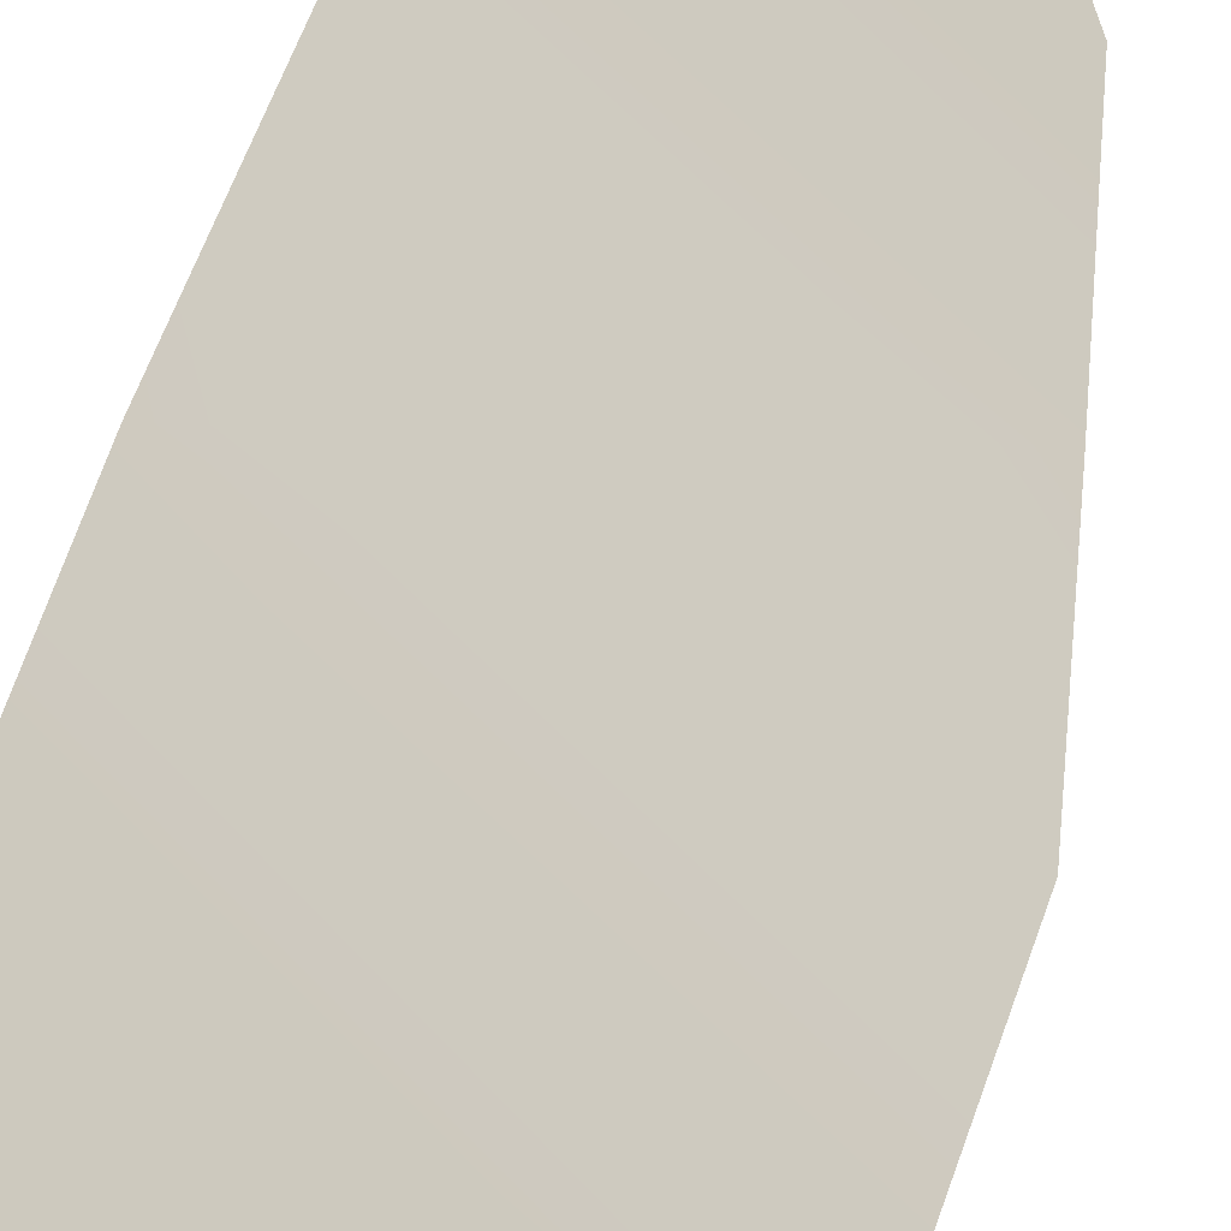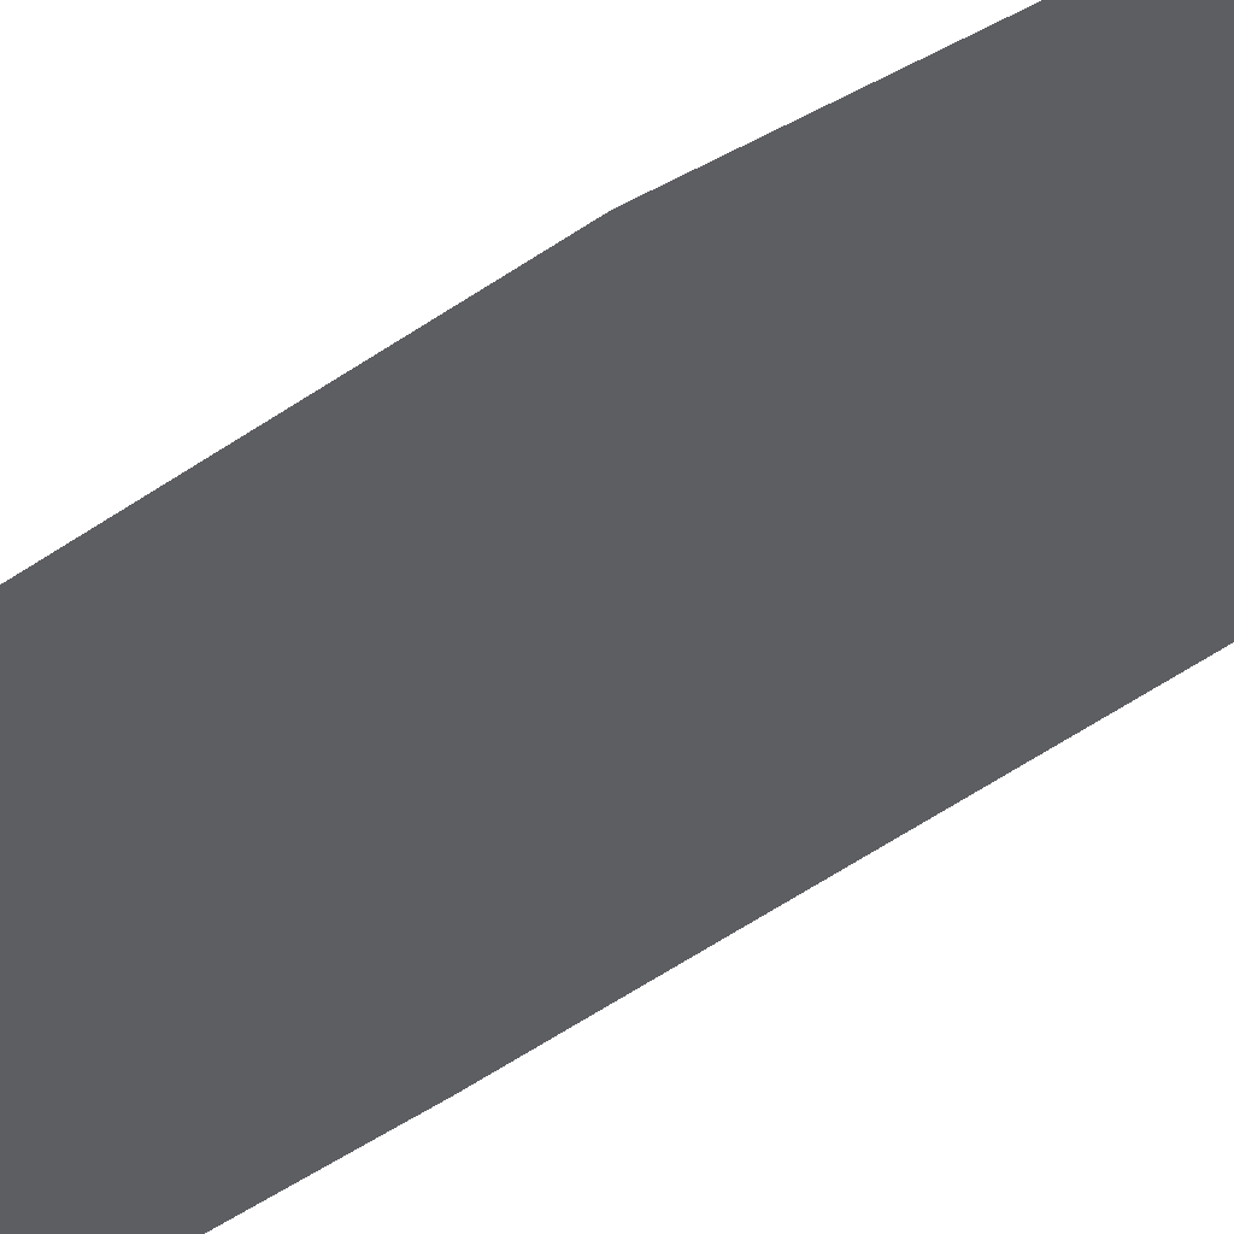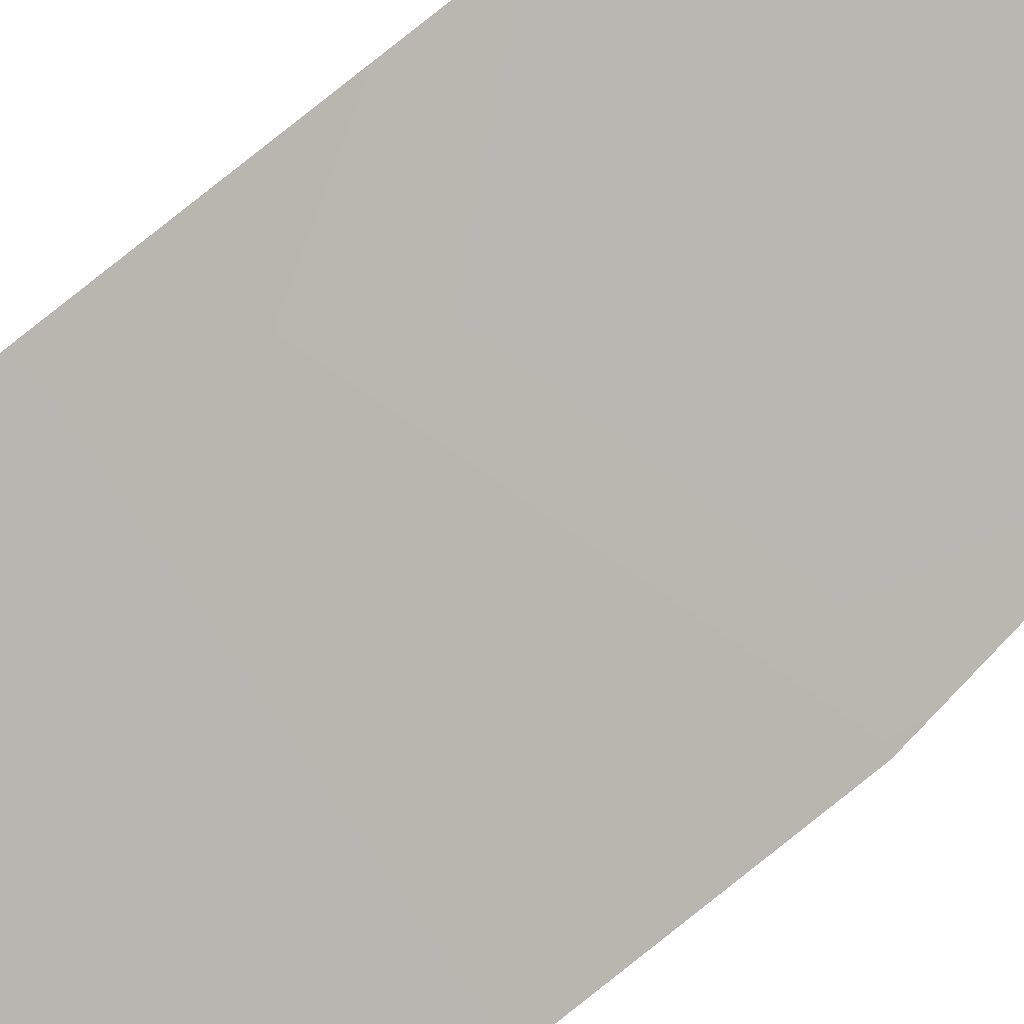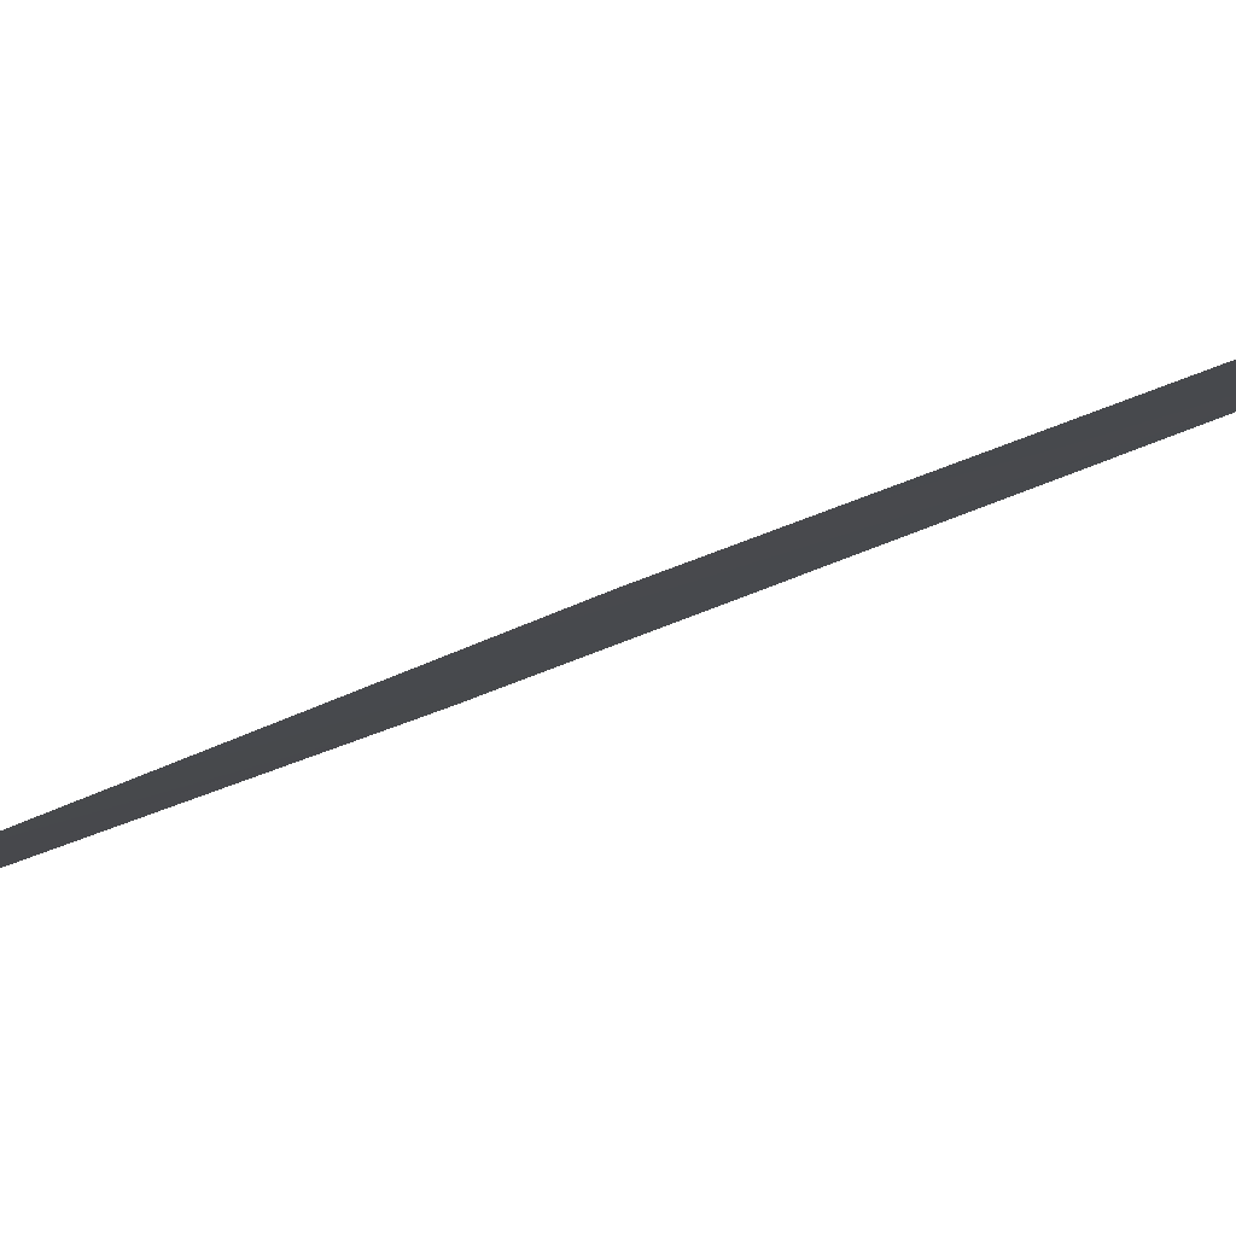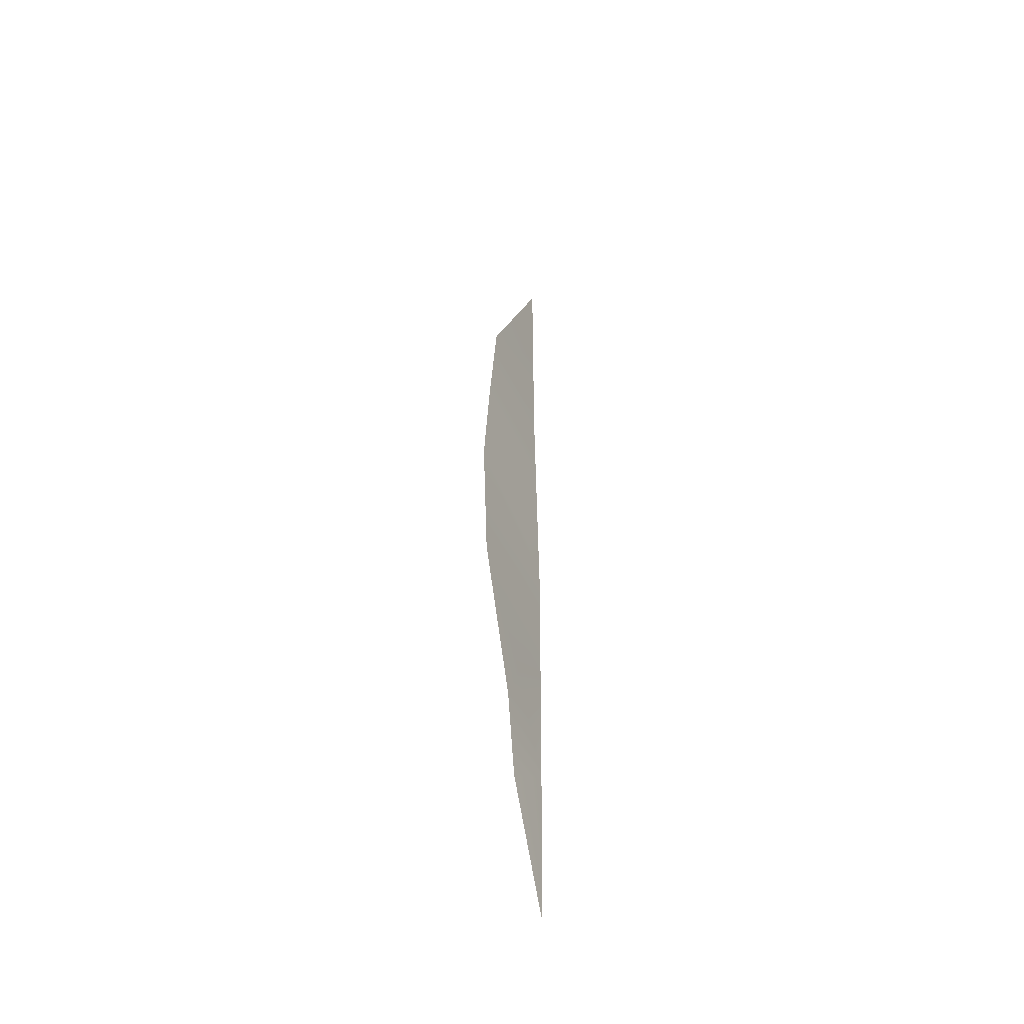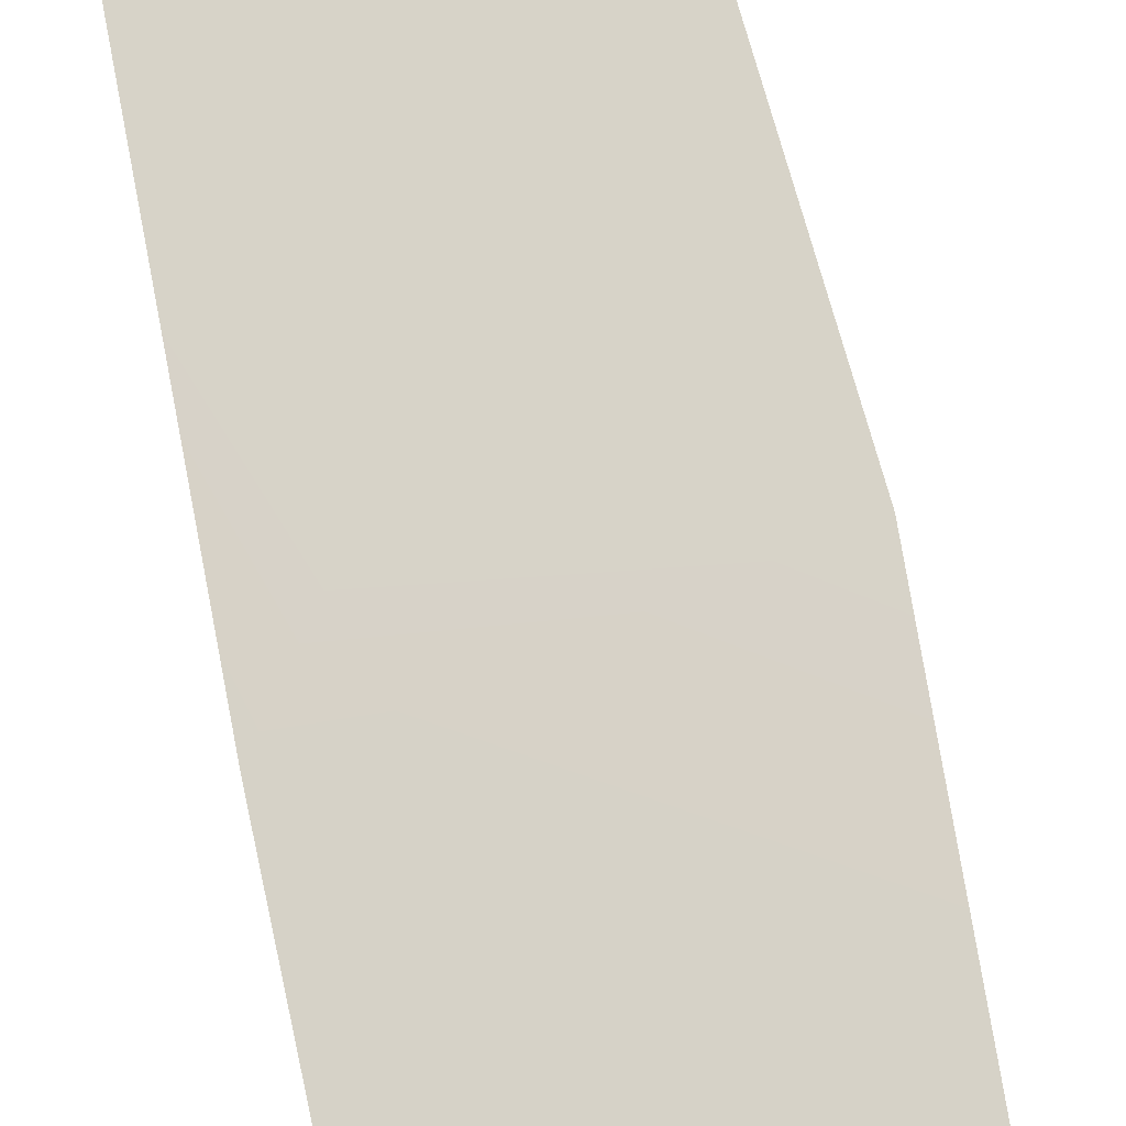
<metadata>
{"format":"obj","ext":"obj","renderer":"f3d","projection":"perspective","resolution":1024,"background":"white","views":[{"elev":23.6,"azim":-172.2,"up":"+Y"},{"elev":-77.5,"azim":-59.9,"up":"+Y"},{"elev":61.9,"azim":-133.0,"up":"+Y"},{"elev":-39.9,"azim":-60.4,"up":"+Y"},{"elev":-48.0,"azim":-22.7,"up":"+Z"},{"elev":56.8,"azim":169.9,"up":"+Y"}]}
</metadata>
<code>
v -58.49 30.72 45.78
v -58.51 30.72 43.86
v -58.52 30.72 47.77
v -59.2 30.07 45.32
v -58.92 30.34 44.21
v -58.83 30.45 43.59
v -58.52 30.72 49.67
v -59.09 30.19 48.1
v -58.51 30.72 42.66
v -59.17 30.14 47.2
v -59.23 30.07 46.38
v -58.5 30.72 44.82
v -58.79 30.45 44.56
v -58.52 30.72 48.72
v -58.81 30.46 48.89
v -58.51 30.72 46.78
v -58.85 30.41 46.53
f 2 12 13
f 2 13 5
f 2 5 6
f 14 7 15
f 2 6 9
f 3 8 10
f 1 11 4
f 1 16 17
f 1 17 11
f 12 4 13
f 4 12 1
f 13 4 5
f 3 14 8
f 15 8 14
f 16 10 17
f 10 16 3
f 17 10 11

</code>
